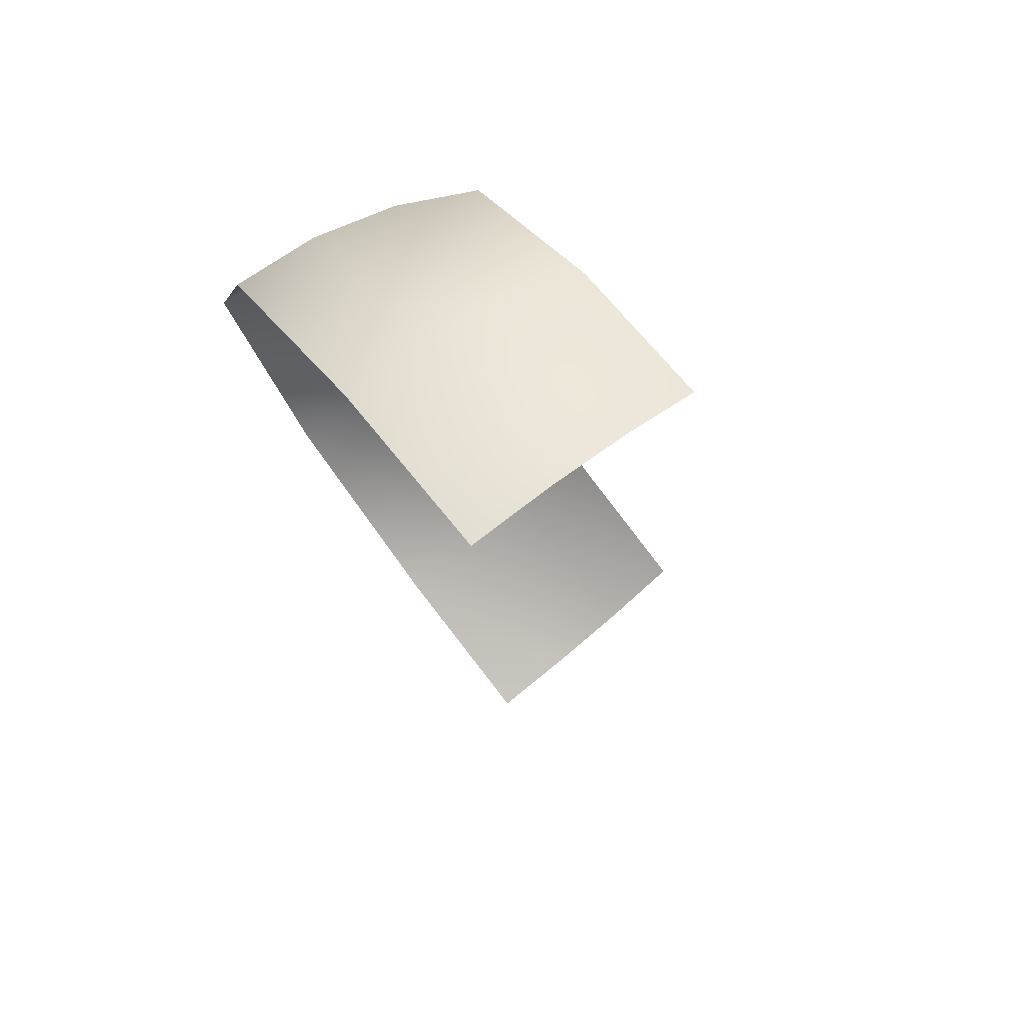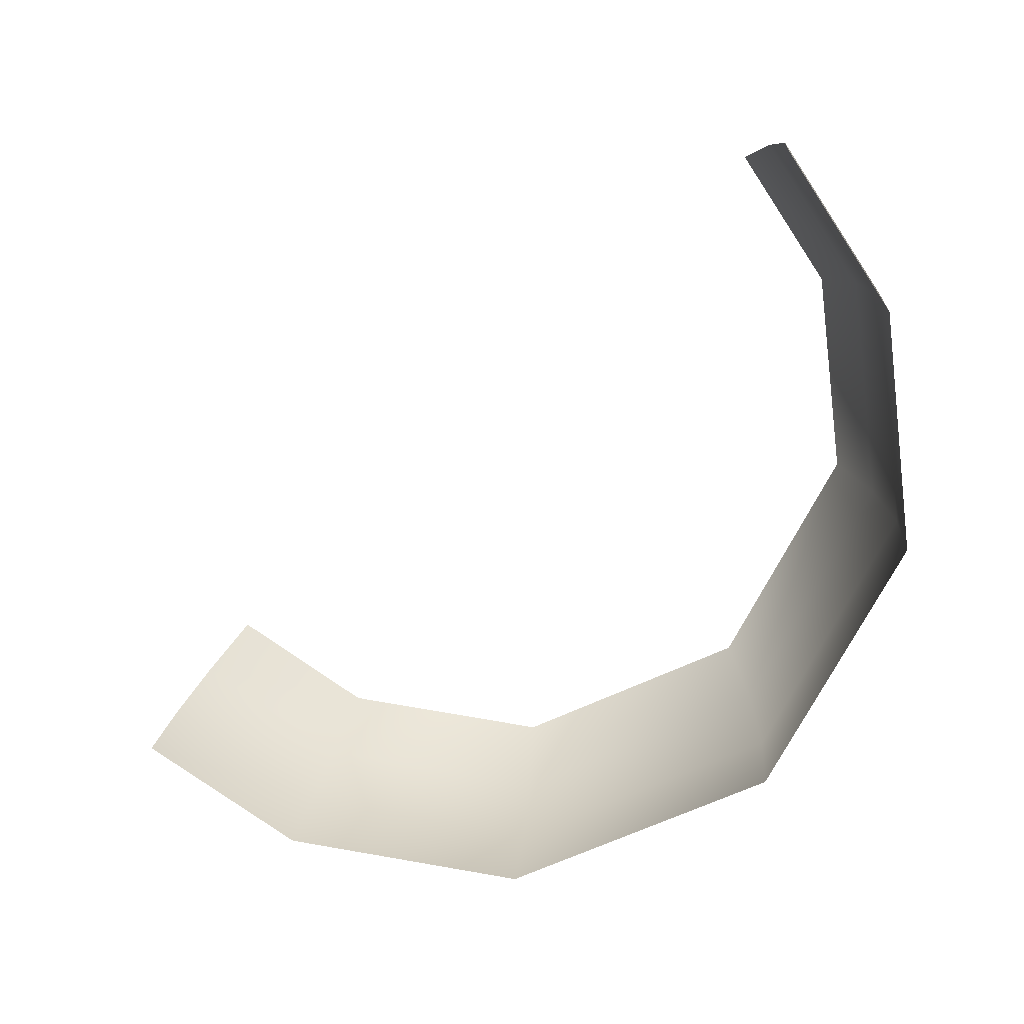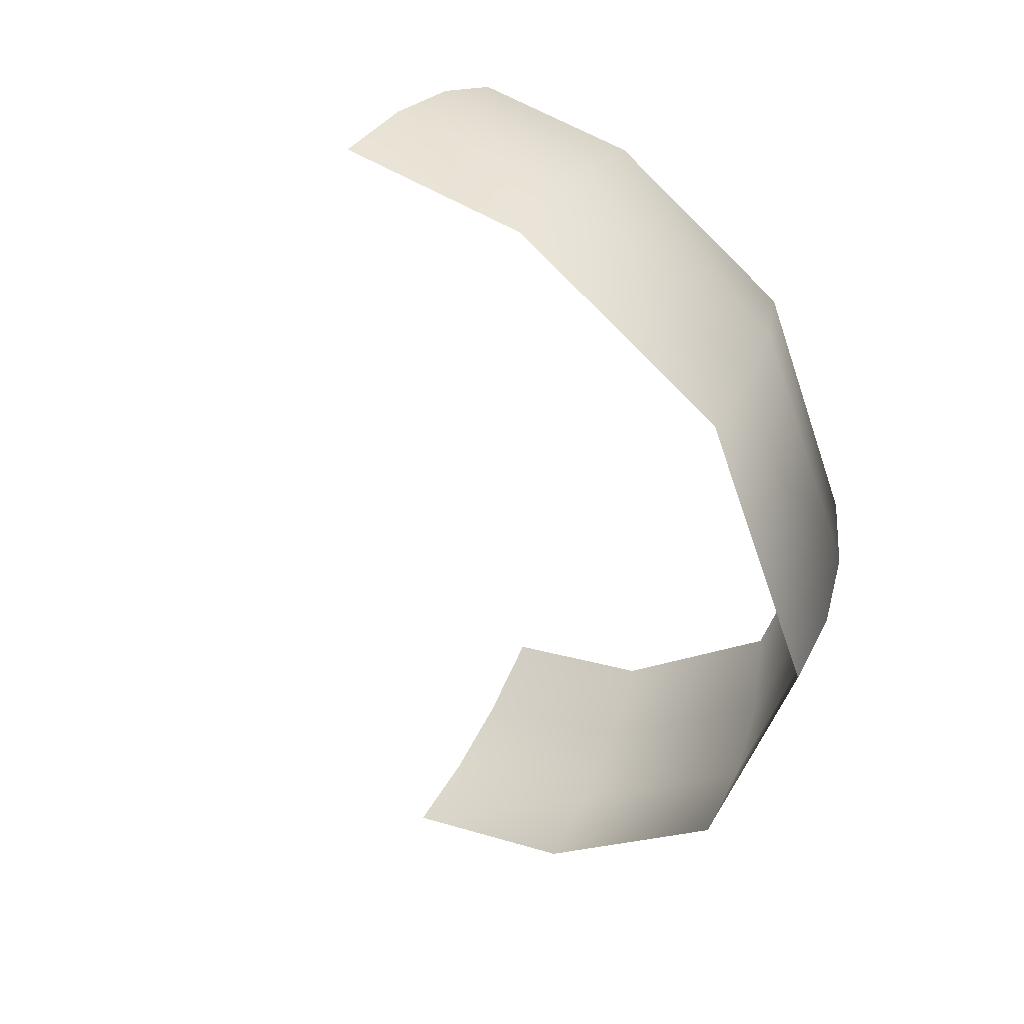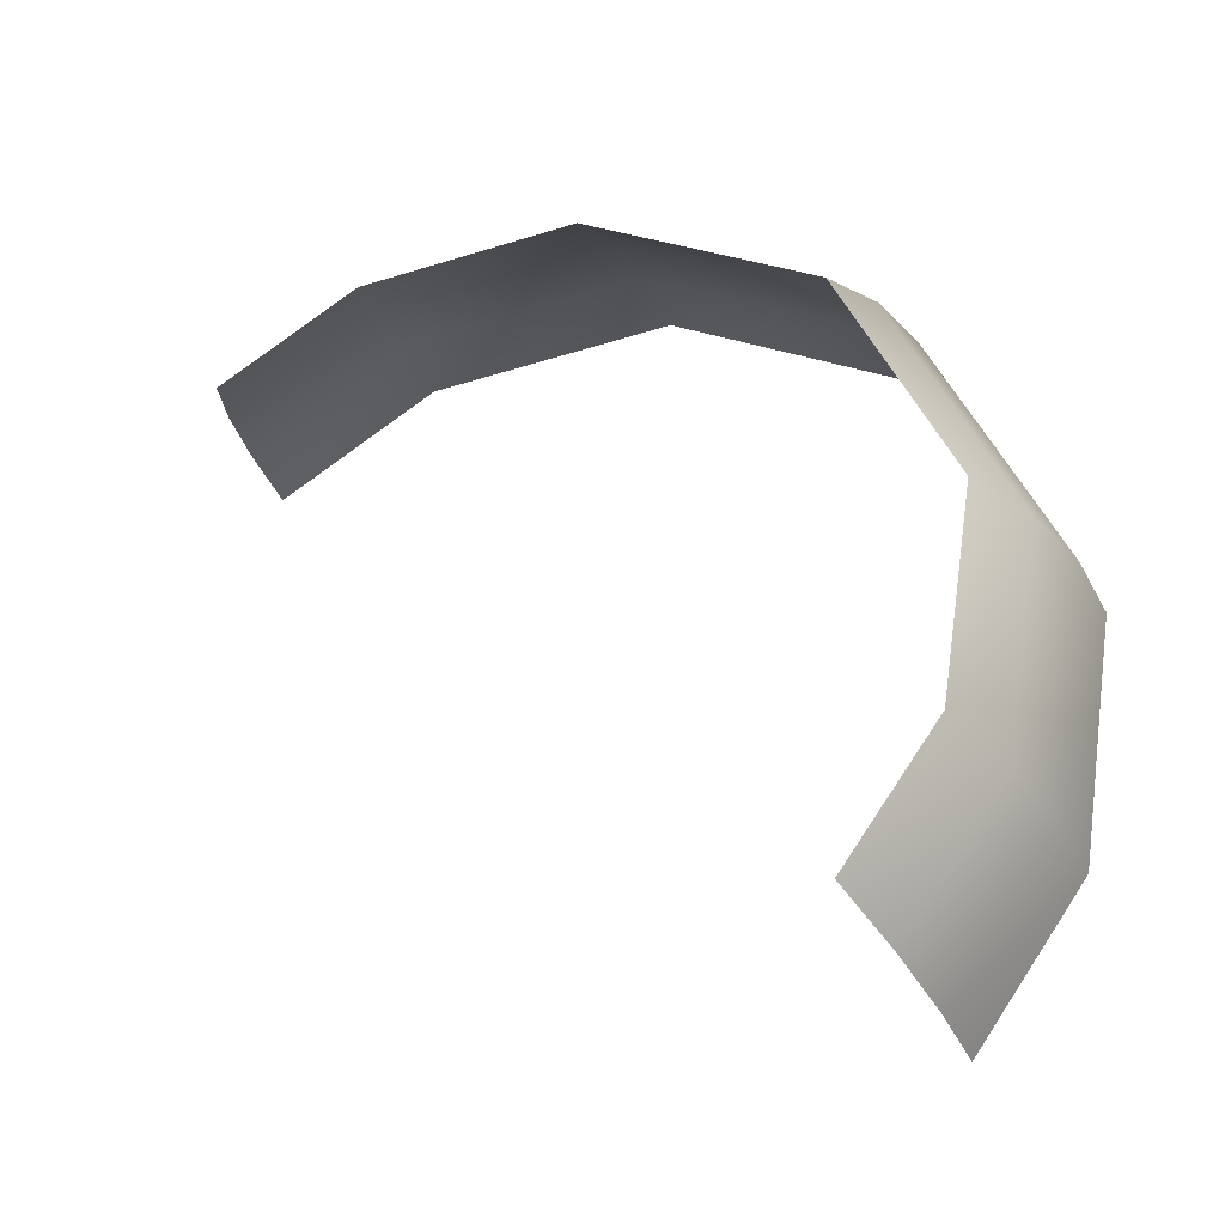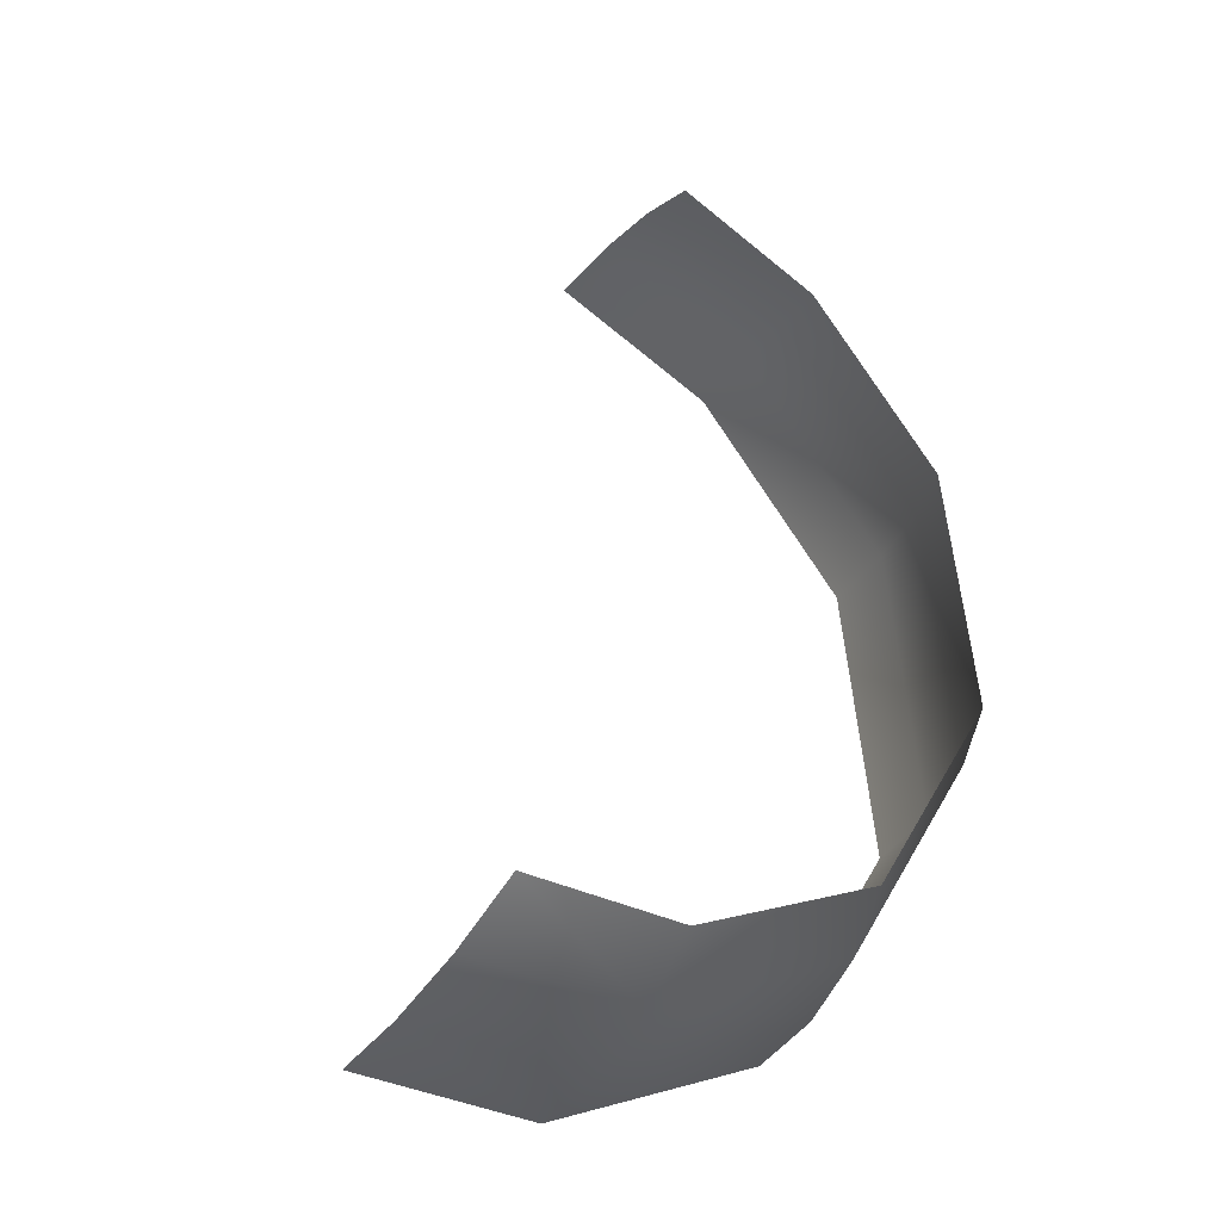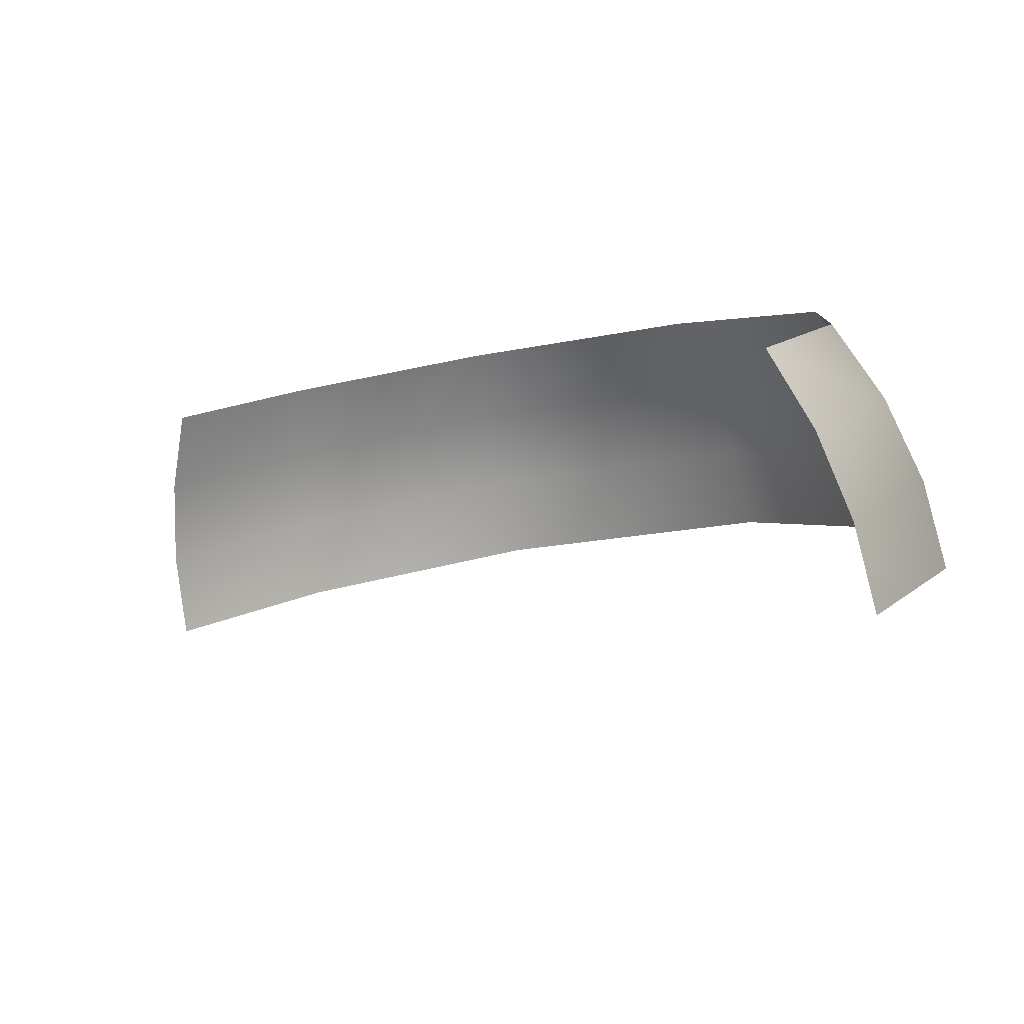
<metadata>
{"format":"obj","ext":"obj","renderer":"f3d","projection":"perspective","resolution":1024,"background":"white","views":[{"elev":14.8,"azim":71.3,"up":"+Z"},{"elev":-37.6,"azim":-166.7,"up":"+Y"},{"elev":-29.7,"azim":-116.4,"up":"+Y"},{"elev":3.3,"azim":-157.9,"up":"+Z"},{"elev":67.0,"azim":-108.5,"up":"+Y"},{"elev":-47.8,"azim":-167.3,"up":"+Z"}]}
</metadata>
<code>
o Group27/mesh27/mesh27-geometry#mesh27-geometry
v 0.126 0.6972 0.2569
v 0.138 0.6685 0.2473
v 0.08372 0.6738 0.2916
v 0.09163 0.6429 0.2853
v 0.1453 0.6396 0.2338
v 0.007793 0.6599 0.3122
v 0.09653 0.6126 0.2738
v 0.008513 0.6277 0.3078
v 0.1478 0.6118 0.217
v -0.0847 0.6743 0.2909
v 0.09816 0.5844 0.2578
v 0.008959 0.5965 0.2976
v -0.09274 0.6434 0.2845
v -0.1432 0.7168 0.2278
v 0.009107 0.5681 0.2819
v -0.09772 0.6132 0.2729
v -0.1568 0.69 0.2154
v -0.1486 0.7614 0.1617
v -0.09938 0.585 0.2569
v -0.1652 0.6622 0.2002
v -0.1627 0.7388 0.1431
v -0.1257 0.7921 0.1162
v -0.168 0.6349 0.1829
v -0.1715 0.7136 0.124
v -0.1376 0.7724 0.09319
v -0.1744 0.6871 0.1054
v -0.145 0.7491 0.07143
v -0.1474 0.7232 0.05196
f 1 2 3
f 3 2 1
f 3 2 4
f 4 2 3
f 2 5 4
f 4 5 2
f 3 4 6
f 6 4 3
f 4 5 7
f 7 5 4
f 6 4 8
f 8 4 6
f 9 7 5
f 5 7 9
f 4 7 8
f 8 7 4
f 10 6 8
f 8 6 10
f 9 11 7
f 7 11 9
f 8 7 12
f 12 7 8
f 10 8 13
f 13 8 10
f 7 11 12
f 12 11 7
f 13 8 12
f 12 8 13
f 14 10 13
f 13 10 14
f 12 11 15
f 15 11 12
f 13 12 16
f 16 12 13
f 17 14 13
f 13 14 17
f 16 12 15
f 15 12 16
f 17 13 16
f 16 13 17
f 18 14 17
f 17 14 18
f 16 15 19
f 19 15 16
f 20 17 16
f 16 17 20
f 21 18 17
f 17 18 21
f 20 16 19
f 19 16 20
f 21 17 20
f 20 17 21
f 22 18 21
f 21 18 22
f 23 20 19
f 19 20 23
f 24 21 20
f 20 21 24
f 25 22 21
f 21 22 25
f 24 20 23
f 23 20 24
f 25 21 24
f 24 21 25
f 26 24 23
f 23 24 26
f 27 25 24
f 24 25 27
f 27 24 26
f 26 24 27
f 28 27 26
f 26 27 28

</code>
